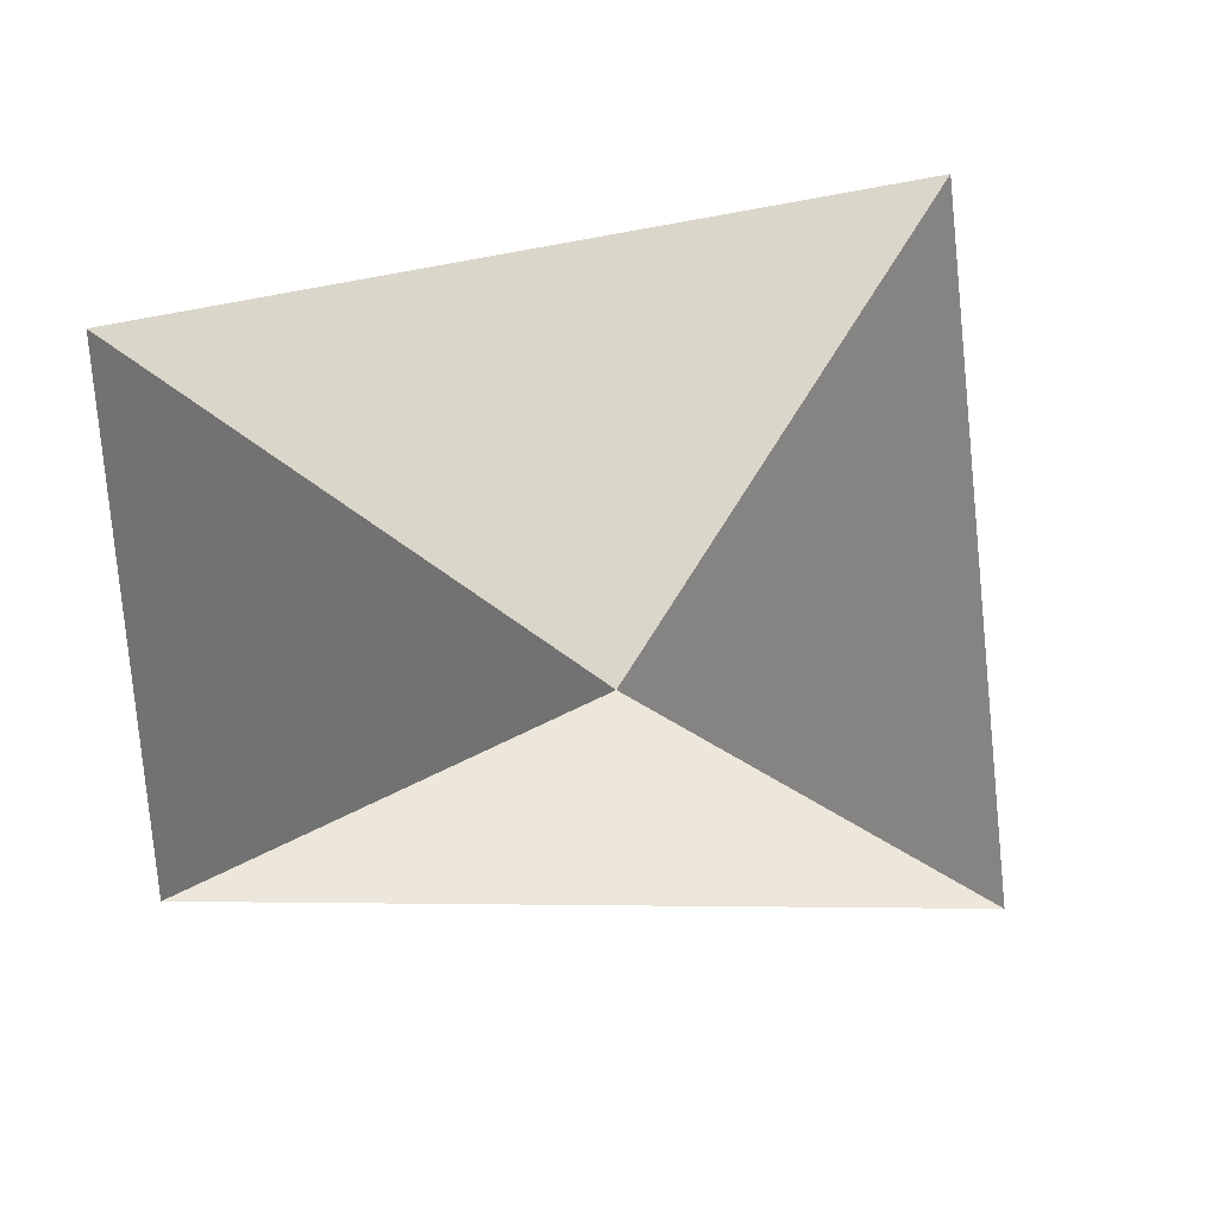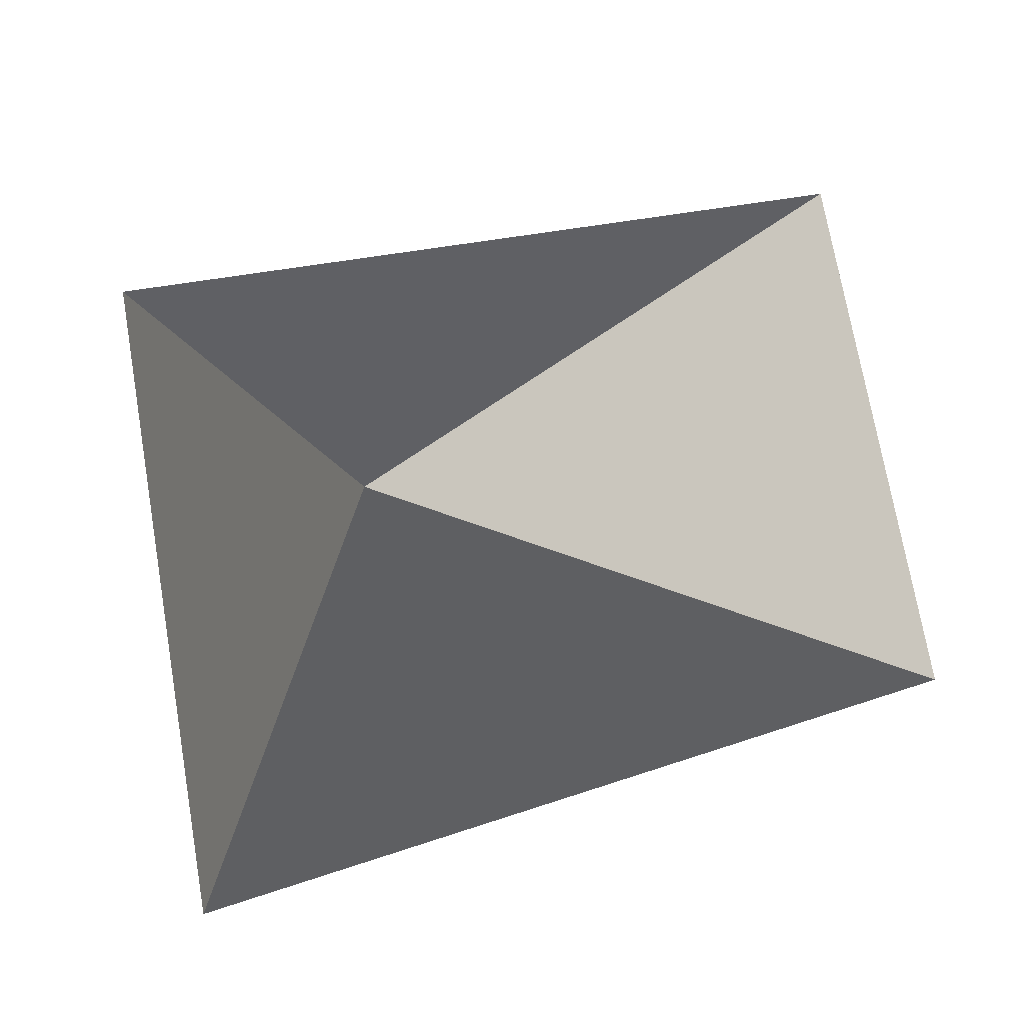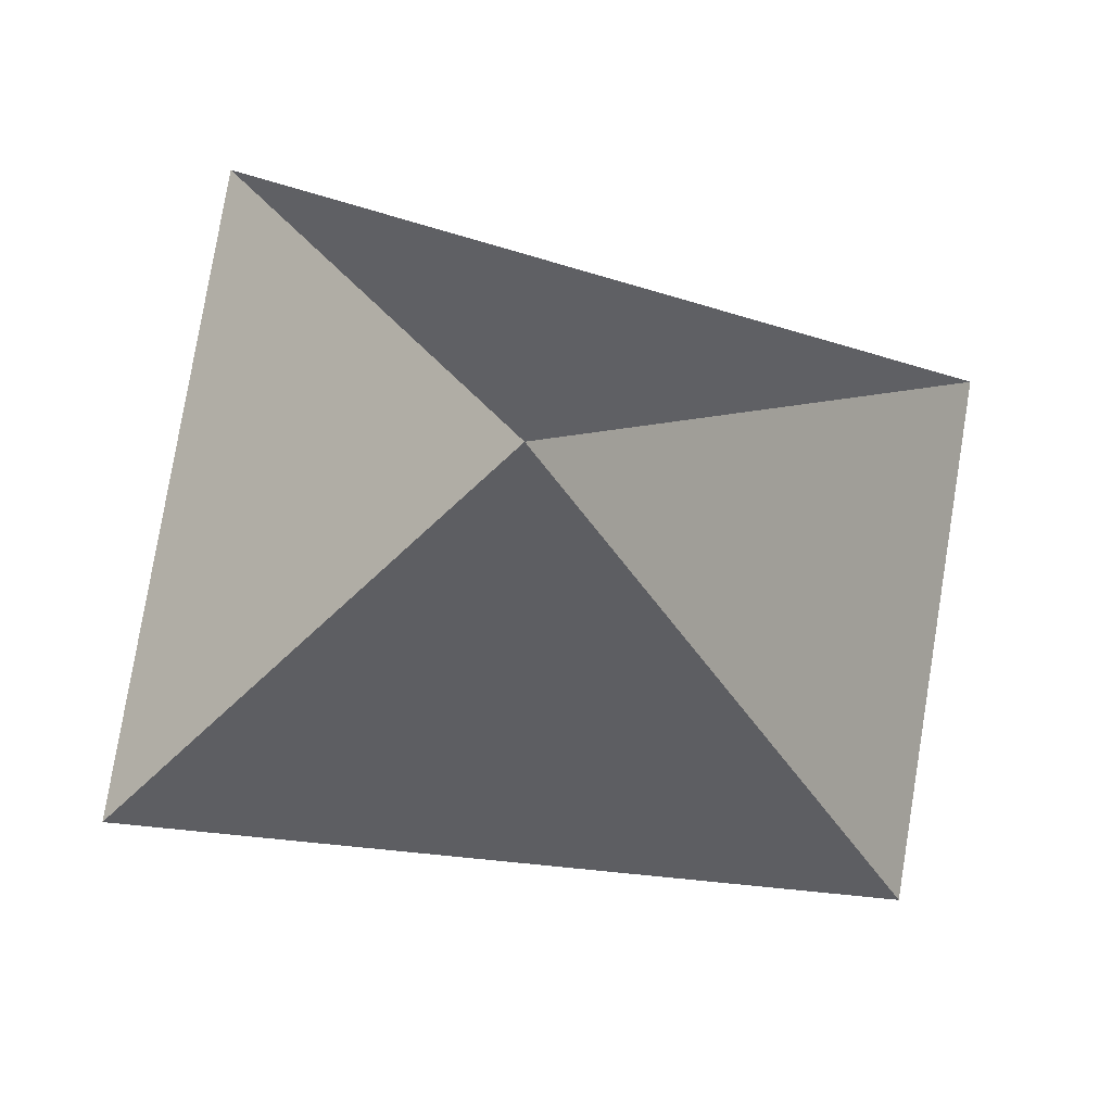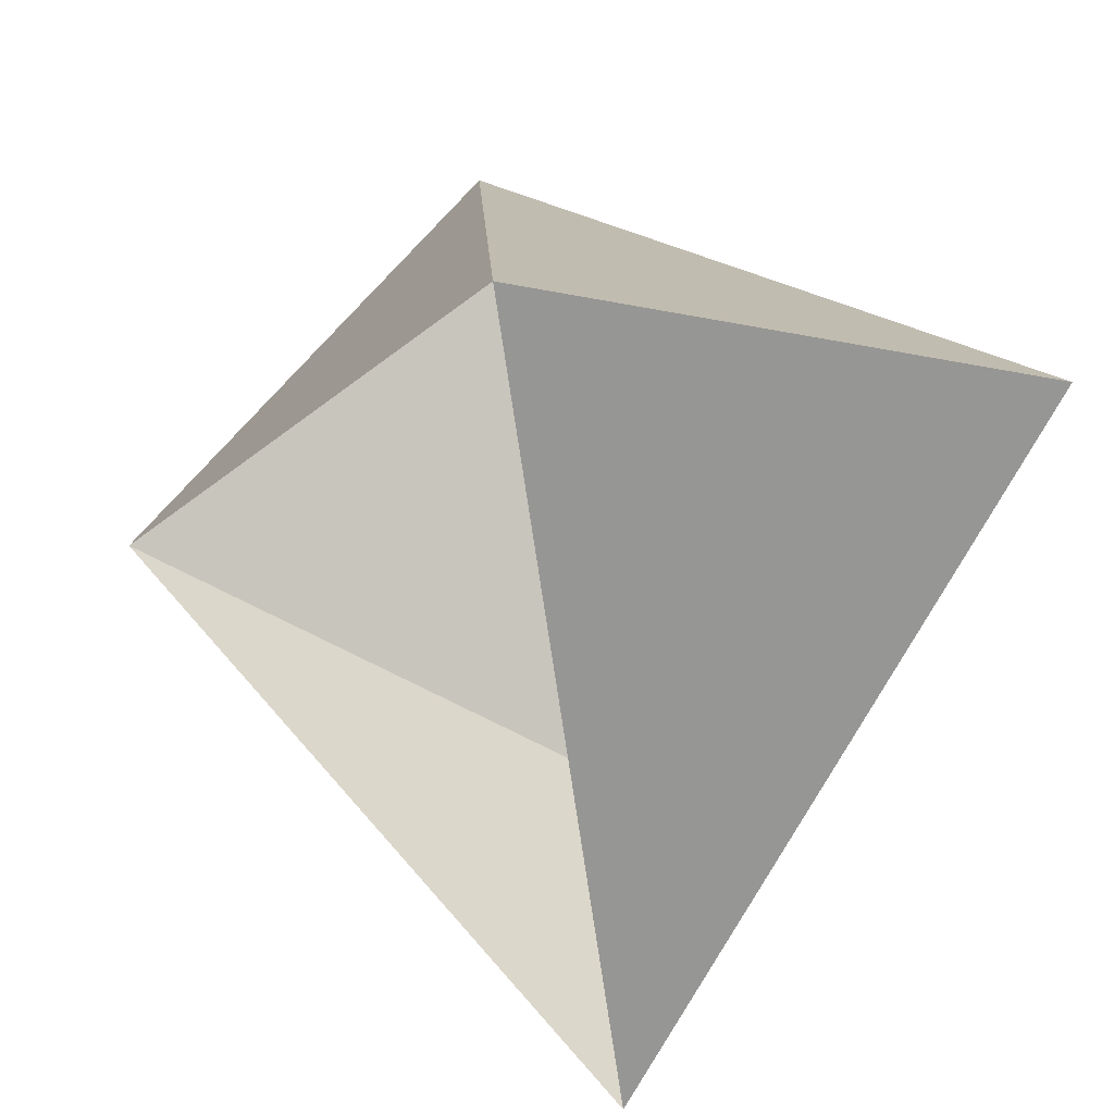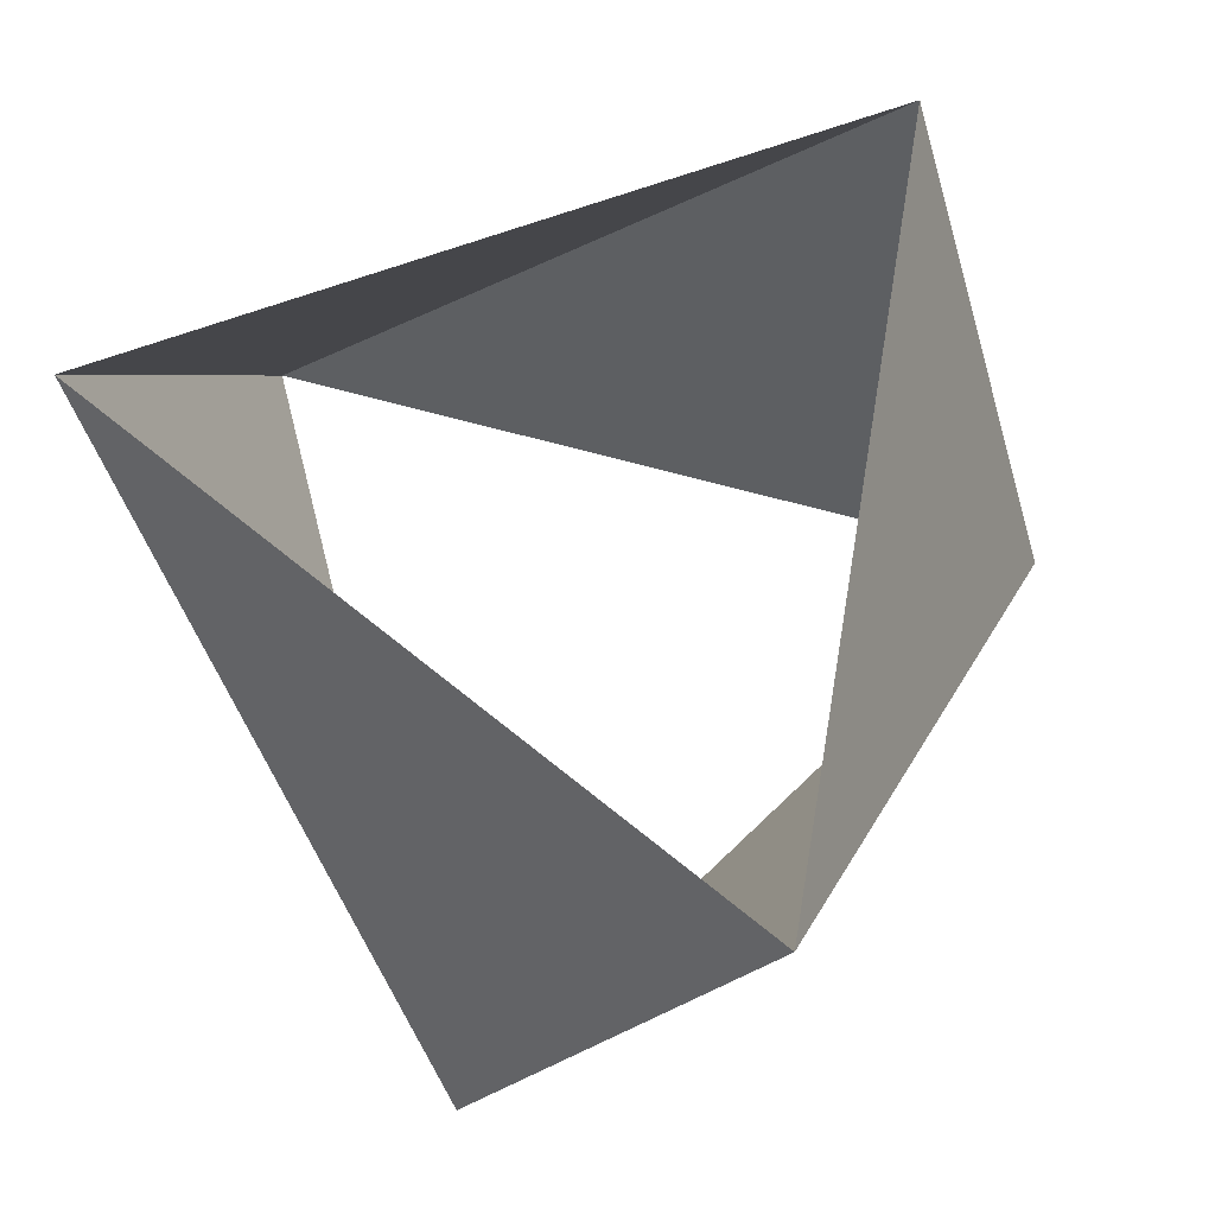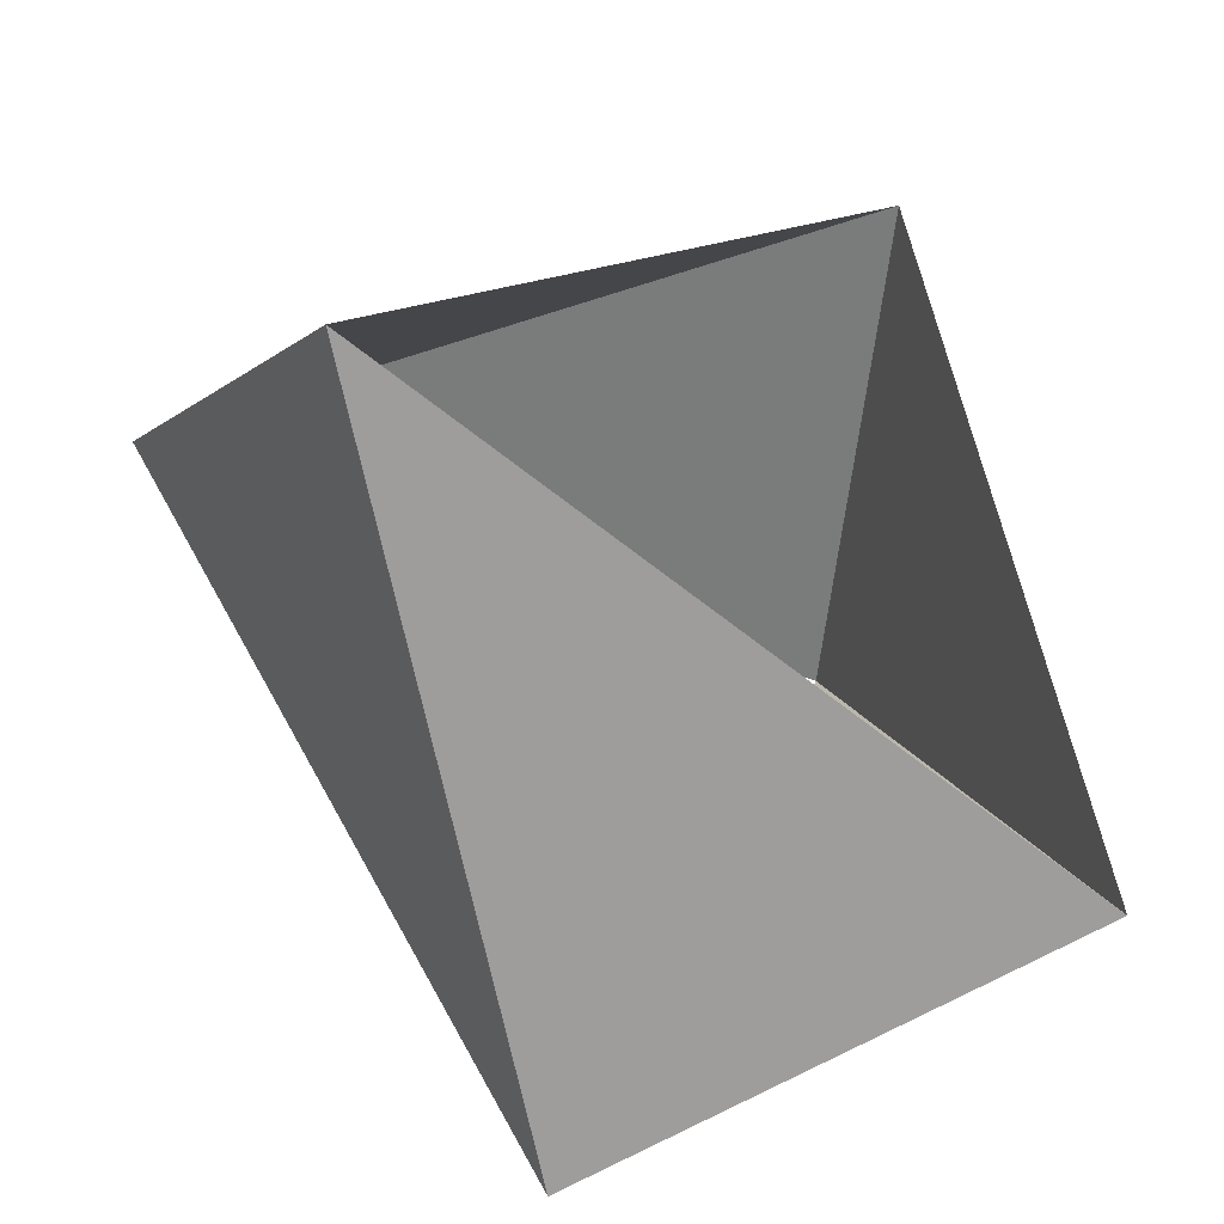
<metadata>
{"format":"obj","ext":"obj","renderer":"f3d","projection":"perspective","resolution":1024,"background":"white","views":[{"elev":-18.8,"azim":123.7,"up":"+Z"},{"elev":-67.2,"azim":-170.0,"up":"+Y"},{"elev":-71.4,"azim":165.0,"up":"+Y"},{"elev":33.2,"azim":48.1,"up":"+Y"},{"elev":66.0,"azim":-98.4,"up":"+Z"},{"elev":-42.2,"azim":-33.4,"up":"+Y"}]}
</metadata>
<code>
v 0.809 0.5878 1
v -0.9135 0.4067 1
v 0.1045 -0.9945 1
v 0.309 0.9511 2
v -0.9781 -0.2079 2
v 0.6691 -0.7431 2
f 6 3 5
f 3 5 2
f 5 2 4
f 2 4 1
f 4 1 6
f 1 6 3

</code>
